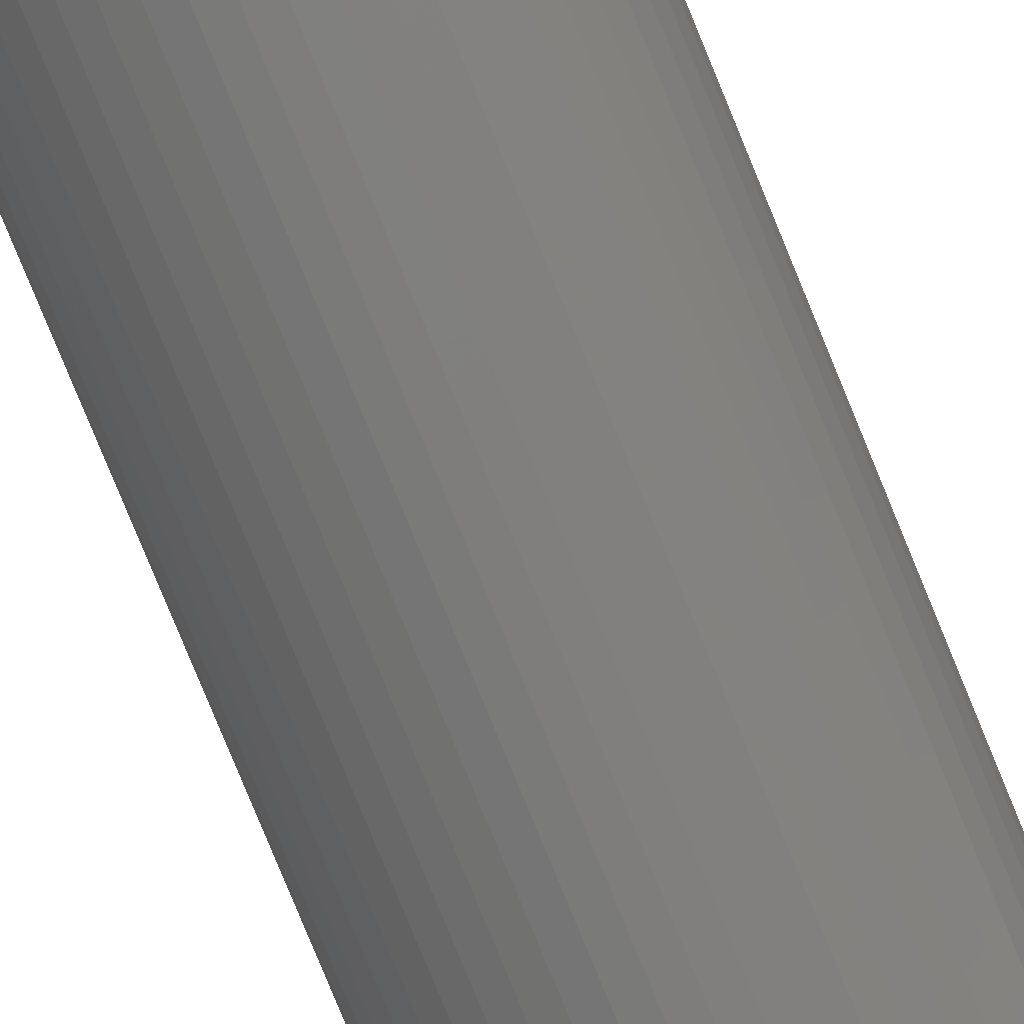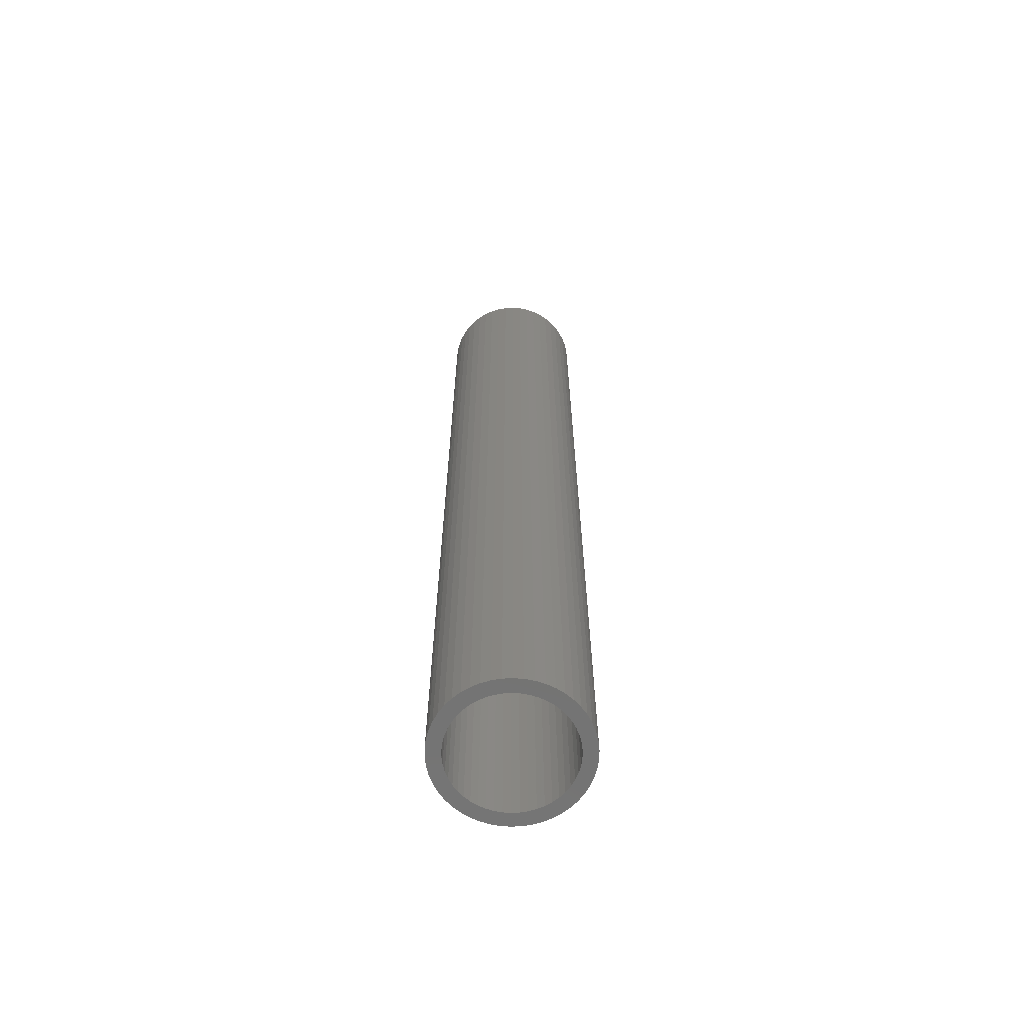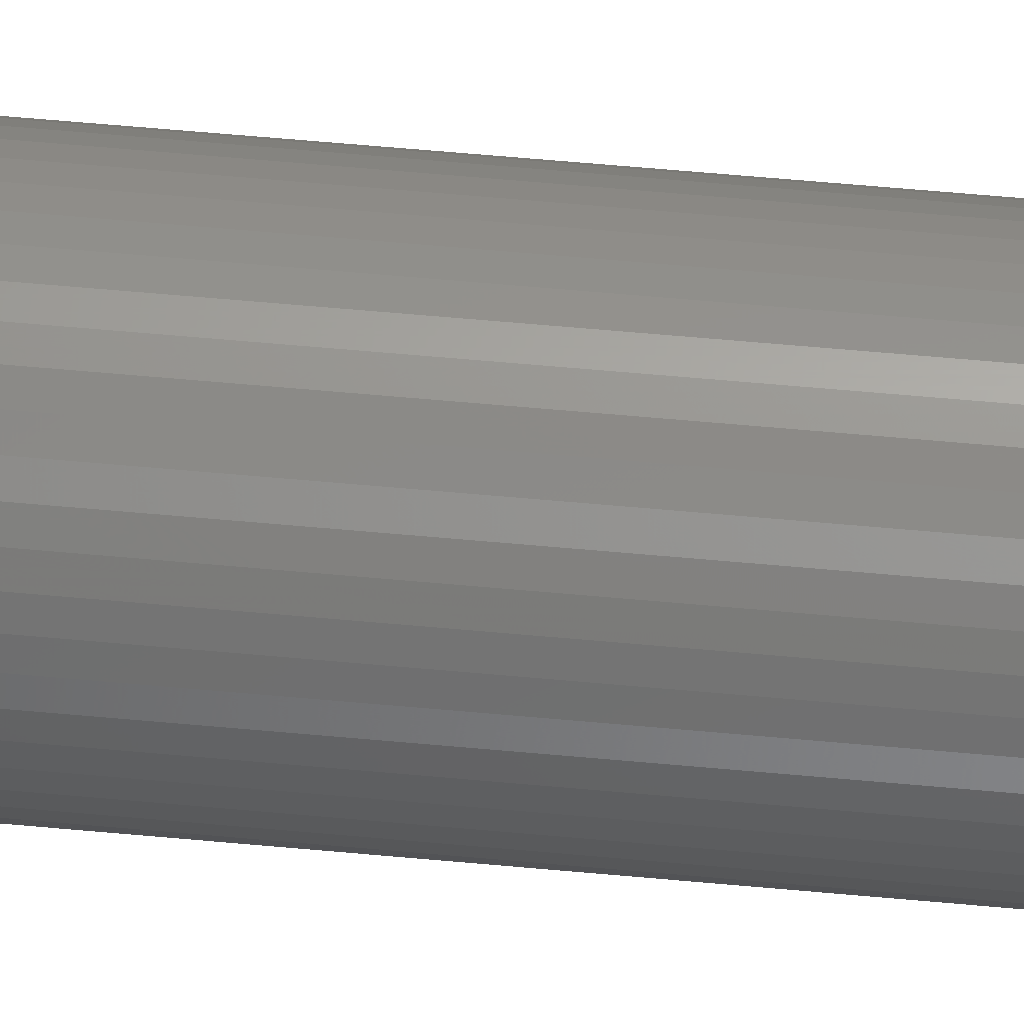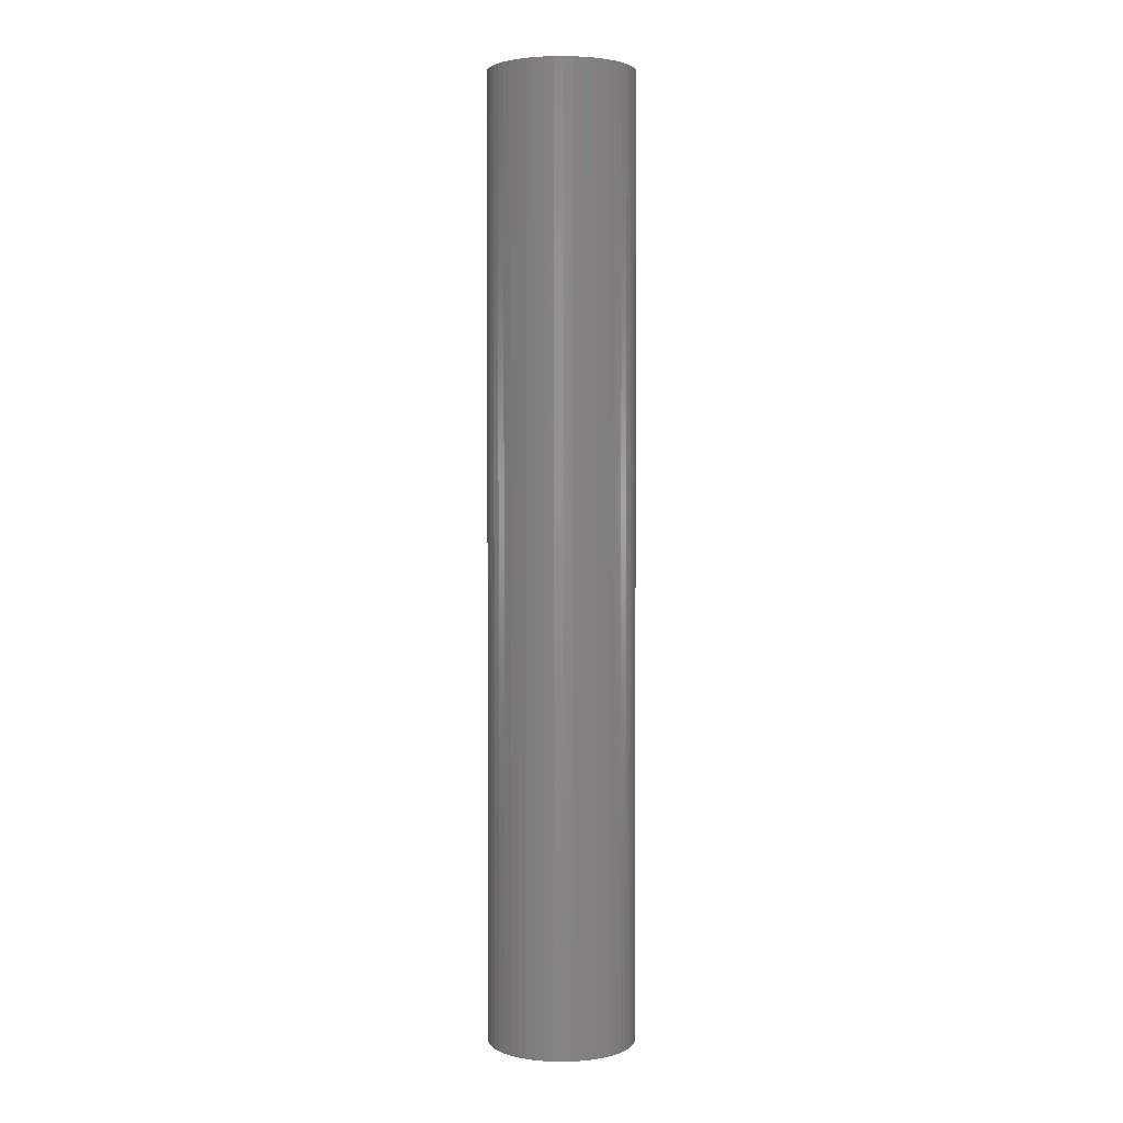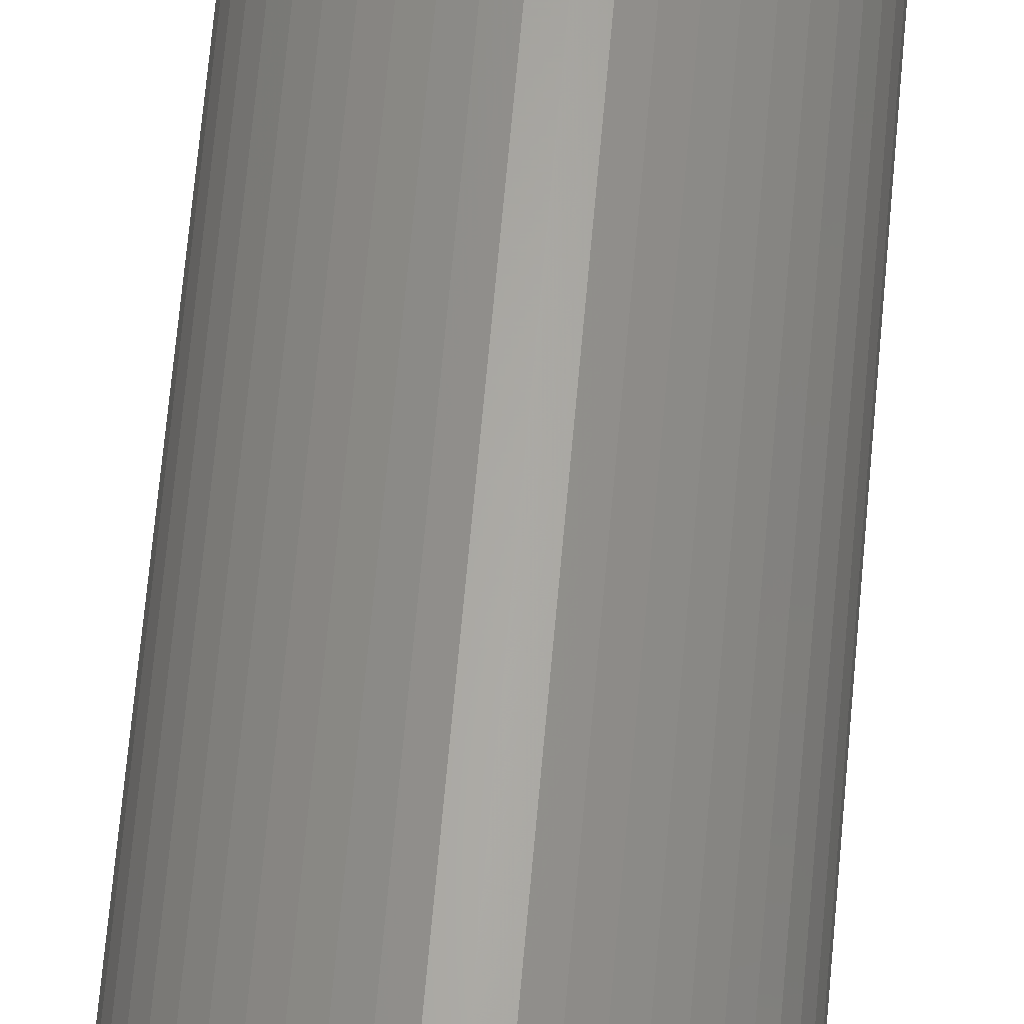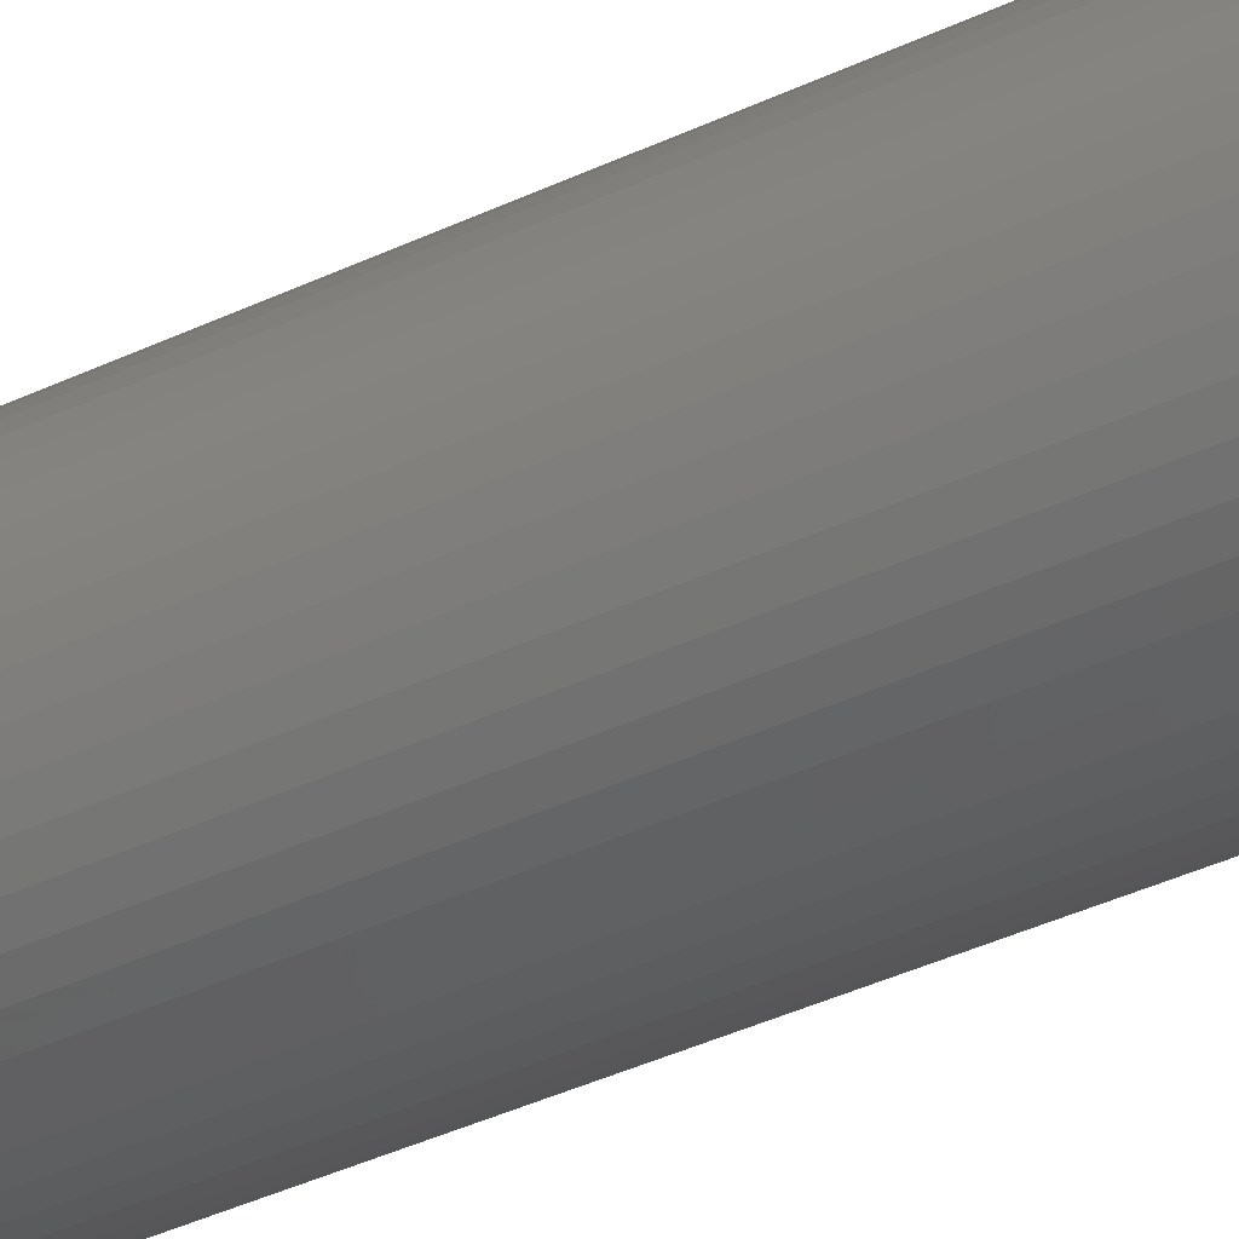
<metadata>
{"format":"stl","ext":"stl","renderer":"f3d","projection":"perspective","resolution":1024,"background":"white","views":[{"elev":-77.0,"azim":22.1,"up":"+Y"},{"elev":-65.0,"azim":161.3,"up":"+Z"},{"elev":62.4,"azim":-84.7,"up":"+Y"},{"elev":2.7,"azim":-112.9,"up":"+Z"},{"elev":63.6,"azim":-175.0,"up":"+Y"},{"elev":-32.1,"azim":125.2,"up":"+Y"}]}
</metadata>
<code>
# stl→obj: 200 verts, 400 faces
v 6.5 0 42.5
v 6.449 0.8147 -42.5
v 6.449 0.8147 42.5
v 6.5 0 -42.5
v -6.5 0 -42.5
v -6.449 0.8147 42.5
v -6.449 0.8147 -42.5
v -6.5 0 42.5
v 0.4081 6.487 -42.5
v -0.4081 6.487 42.5
v 0.4081 6.487 42.5
v -0.4081 6.487 -42.5
v -0.4081 -6.487 -42.5
v 0.4081 -6.487 42.5
v -0.4081 -6.487 42.5
v 0.4081 -6.487 -42.5
v 4.738 4.45 -42.5
v 4.143 5.008 42.5
v 4.738 4.45 42.5
v 4.143 5.008 -42.5
v -4.143 5.008 -42.5
v -4.738 4.45 42.5
v -4.143 5.008 42.5
v -4.738 4.45 -42.5
v -2.009 6.182 -42.5
v -2.768 5.881 42.5
v -2.009 6.182 42.5
v -2.768 5.881 -42.5
v 5.696 -3.131 42.5
v 6.044 -2.393 -42.5
v 6.044 -2.393 42.5
v 5.696 -3.131 -42.5
v 6.044 2.393 42.5
v 5.696 3.131 -42.5
v 5.696 3.131 42.5
v 6.044 2.393 -42.5
v 5.259 3.821 -42.5
v 5.259 3.821 42.5
v 2.768 5.881 -42.5
v 2.009 6.182 42.5
v 2.768 5.881 42.5
v 2.009 6.182 -42.5
v 1.218 6.385 42.5
v 1.218 6.385 -42.5
v 3.483 5.488 -42.5
v 3.483 5.488 42.5
v -6.044 2.393 -42.5
v -5.696 3.131 42.5
v -5.696 3.131 -42.5
v -6.044 2.393 42.5
v -5.259 3.821 -42.5
v -5.259 3.821 42.5
v -6.296 1.616 -42.5
v -6.296 1.616 42.5
v -1.218 6.385 42.5
v -1.218 6.385 -42.5
v 1.218 -6.385 42.5
v 1.218 -6.385 -42.5
v 2.009 -6.182 -42.5
v 2.768 -5.881 42.5
v 2.009 -6.182 42.5
v 2.768 -5.881 -42.5
v 6.296 1.616 42.5
v 6.296 1.616 -42.5
v 5.25 0 42.5
v 5.209 0.658 42.5
v 6.449 -0.8147 42.5
v 5.085 1.306 42.5
v 5.209 -0.658 42.5
v 4.881 1.933 42.5
v 6.296 -1.616 42.5
v 4.601 2.529 42.5
v 5.085 -1.306 42.5
v 4.247 3.086 42.5
v 3.827 3.594 42.5
v 3.346 4.045 42.5
v 2.813 4.433 42.5
v 2.235 4.75 42.5
v 1.622 4.993 42.5
v 0.9838 5.157 42.5
v 0.3296 5.24 42.5
v -0.3296 5.24 42.5
v -0.9838 5.157 42.5
v -1.622 4.993 42.5
v -2.235 4.75 42.5
v -2.813 4.433 42.5
v -3.483 5.488 42.5
v -3.346 4.045 42.5
v -3.827 3.594 42.5
v -4.247 3.086 42.5
v -4.601 2.529 42.5
v -4.881 1.933 42.5
v -5.085 1.306 42.5
v 4.881 -1.933 42.5
v 4.601 -2.529 42.5
v 5.259 -3.821 42.5
v 4.247 -3.086 42.5
v 4.738 -4.45 42.5
v 3.827 -3.594 42.5
v 4.143 -5.008 42.5
v 3.346 -4.045 42.5
v 3.483 -5.488 42.5
v 2.813 -4.433 42.5
v 2.235 -4.75 42.5
v 1.622 -4.993 42.5
v 0.9838 -5.157 42.5
v 0.3296 -5.24 42.5
v -0.3296 -5.24 42.5
v -0.9838 -5.157 42.5
v -1.218 -6.385 42.5
v -1.622 -4.993 42.5
v -2.009 -6.182 42.5
v -2.235 -4.75 42.5
v -2.768 -5.881 42.5
v -2.813 -4.433 42.5
v -3.483 -5.488 42.5
v -3.346 -4.045 42.5
v -4.143 -5.008 42.5
v -3.827 -3.594 42.5
v -4.738 -4.45 42.5
v -4.247 -3.086 42.5
v -5.259 -3.821 42.5
v -4.601 -2.529 42.5
v -5.696 -3.131 42.5
v -4.881 -1.933 42.5
v -6.044 -2.393 42.5
v -5.085 -1.306 42.5
v -6.296 -1.616 42.5
v -5.209 -0.658 42.5
v -6.449 -0.8147 42.5
v -5.25 0 42.5
v -5.209 0.658 42.5
v -3.483 5.488 -42.5
v 6.449 -0.8147 -42.5
v 3.483 -5.488 -42.5
v 4.143 -5.008 -42.5
v 4.738 -4.45 -42.5
v 5.259 -3.821 -42.5
v -5.696 -3.131 -42.5
v -6.044 -2.393 -42.5
v 5.25 0 -42.5
v 5.209 -0.658 -42.5
v 6.296 -1.616 -42.5
v 5.085 -1.306 -42.5
v 5.209 0.658 -42.5
v 4.881 -1.933 -42.5
v 4.601 -2.529 -42.5
v 5.085 1.306 -42.5
v 4.247 -3.086 -42.5
v 3.827 -3.594 -42.5
v 3.346 -4.045 -42.5
v 2.813 -4.433 -42.5
v 2.235 -4.75 -42.5
v 1.622 -4.993 -42.5
v 0.9838 -5.157 -42.5
v 0.3296 -5.24 -42.5
v -0.3296 -5.24 -42.5
v -0.9838 -5.157 -42.5
v -1.218 -6.385 -42.5
v -1.622 -4.993 -42.5
v -2.009 -6.182 -42.5
v -2.235 -4.75 -42.5
v -2.768 -5.881 -42.5
v -2.813 -4.433 -42.5
v -3.483 -5.488 -42.5
v -3.346 -4.045 -42.5
v -4.143 -5.008 -42.5
v -3.827 -3.594 -42.5
v -4.738 -4.45 -42.5
v -4.247 -3.086 -42.5
v -5.259 -3.821 -42.5
v -4.601 -2.529 -42.5
v -4.881 -1.933 -42.5
v -5.085 -1.306 -42.5
v 4.881 1.933 -42.5
v 4.601 2.529 -42.5
v 4.247 3.086 -42.5
v 3.827 3.594 -42.5
v 3.346 4.045 -42.5
v 2.813 4.433 -42.5
v 2.235 4.75 -42.5
v 1.622 4.993 -42.5
v 0.9838 5.157 -42.5
v 0.3296 5.24 -42.5
v -0.3296 5.24 -42.5
v -0.9838 5.157 -42.5
v -1.622 4.993 -42.5
v -2.235 4.75 -42.5
v -2.813 4.433 -42.5
v -3.346 4.045 -42.5
v -3.827 3.594 -42.5
v -4.247 3.086 -42.5
v -4.601 2.529 -42.5
v -4.881 1.933 -42.5
v -5.085 1.306 -42.5
v -5.209 0.658 -42.5
v -5.25 0 -42.5
v -6.296 -1.616 -42.5
v -5.209 -0.658 -42.5
v -6.449 -0.8147 -42.5
f 1 2 3
f 2 1 4
f 5 6 7
f 6 5 8
f 9 10 11
f 10 9 12
f 13 14 15
f 14 13 16
f 17 18 19
f 18 17 20
f 21 22 23
f 22 21 24
f 25 26 27
f 26 25 28
f 29 30 31
f 30 29 32
f 33 34 35
f 34 33 36
f 35 37 38
f 37 35 34
f 39 40 41
f 40 39 42
f 42 43 40
f 43 42 44
f 45 41 46
f 41 45 39
f 47 48 49
f 48 47 50
f 51 22 24
f 22 51 52
f 53 50 47
f 50 53 54
f 12 55 10
f 55 12 56
f 16 57 14
f 57 16 58
f 59 60 61
f 60 59 62
f 63 36 33
f 36 63 64
f 3 64 63
f 64 3 2
f 38 17 19
f 17 38 37
f 44 11 43
f 11 44 9
f 20 46 18
f 46 20 45
f 49 52 51
f 52 49 48
f 7 54 53
f 54 7 6
f 65 1 3
f 66 3 63
f 1 65 67
f 68 63 33
f 69 67 65
f 70 33 35
f 67 69 71
f 72 35 38
f 73 71 69
f 71 73 31
f 3 66 65
f 63 68 66
f 33 70 68
f 74 38 19
f 35 72 70
f 38 74 72
f 75 19 18
f 19 75 74
f 76 18 46
f 18 76 75
f 46 77 76
f 41 77 46
f 41 78 77
f 40 78 41
f 40 79 78
f 43 79 40
f 43 80 79
f 11 80 43
f 11 81 80
f 11 82 81
f 10 82 11
f 10 83 82
f 55 83 10
f 55 84 83
f 27 84 55
f 27 85 84
f 26 85 27
f 26 86 85
f 87 86 26
f 86 87 88
f 23 88 87
f 88 23 89
f 22 89 23
f 89 22 90
f 52 90 22
f 90 52 91
f 48 91 52
f 91 48 92
f 92 50 93
f 50 92 48
f 94 31 73
f 31 94 29
f 95 29 94
f 29 95 96
f 97 96 95
f 96 97 98
f 99 98 97
f 98 99 100
f 101 100 99
f 100 101 102
f 103 102 101
f 103 60 102
f 104 60 103
f 104 61 60
f 105 61 104
f 105 57 61
f 106 57 105
f 106 14 57
f 107 14 106
f 108 14 107
f 108 15 14
f 109 15 108
f 109 110 15
f 111 110 109
f 111 112 110
f 113 112 111
f 113 114 112
f 115 114 113
f 116 115 117
f 115 116 114
f 118 117 119
f 117 118 116
f 120 119 121
f 122 121 123
f 119 120 118
f 124 123 125
f 126 125 127
f 128 127 129
f 121 122 120
f 130 129 131
f 54 93 50
f 93 54 132
f 123 124 122
f 6 132 54
f 125 126 124
f 132 6 131
f 127 128 126
f 8 131 6
f 129 130 128
f 131 8 130
f 28 87 26
f 87 28 133
f 133 23 87
f 23 133 21
f 56 27 55
f 27 56 25
f 67 4 1
f 4 67 134
f 62 102 60
f 102 62 135
f 136 98 100
f 98 136 137
f 96 32 29
f 32 96 138
f 139 126 140
f 126 139 124
f 141 4 134
f 142 134 143
f 4 141 2
f 144 143 30
f 145 2 141
f 146 30 32
f 2 145 64
f 147 32 138
f 148 64 145
f 64 148 36
f 134 142 141
f 143 144 142
f 30 146 144
f 149 138 137
f 32 147 146
f 138 149 147
f 150 137 136
f 137 150 149
f 151 136 135
f 136 151 150
f 135 152 151
f 62 152 135
f 62 153 152
f 59 153 62
f 59 154 153
f 58 154 59
f 58 155 154
f 16 155 58
f 16 156 155
f 16 157 156
f 13 157 16
f 13 158 157
f 159 158 13
f 159 160 158
f 161 160 159
f 161 162 160
f 163 162 161
f 163 164 162
f 165 164 163
f 164 165 166
f 167 166 165
f 166 167 168
f 169 168 167
f 168 169 170
f 171 170 169
f 170 171 172
f 139 172 171
f 172 139 173
f 173 140 174
f 140 173 139
f 175 36 148
f 36 175 34
f 176 34 175
f 34 176 37
f 177 37 176
f 37 177 17
f 178 17 177
f 17 178 20
f 179 20 178
f 20 179 45
f 180 45 179
f 180 39 45
f 181 39 180
f 181 42 39
f 182 42 181
f 182 44 42
f 183 44 182
f 183 9 44
f 184 9 183
f 185 9 184
f 185 12 9
f 186 12 185
f 186 56 12
f 187 56 186
f 187 25 56
f 188 25 187
f 188 28 25
f 189 28 188
f 133 189 190
f 189 133 28
f 21 190 191
f 190 21 133
f 24 191 192
f 51 192 193
f 191 24 21
f 49 193 194
f 47 194 195
f 53 195 196
f 192 51 24
f 7 196 197
f 198 174 140
f 174 198 199
f 193 49 51
f 200 199 198
f 194 47 49
f 199 200 197
f 195 53 47
f 5 197 200
f 196 7 53
f 197 5 7
f 31 143 71
f 143 31 30
f 98 138 96
f 138 98 137
f 140 128 198
f 128 140 126
f 58 61 57
f 61 58 59
f 71 134 67
f 134 71 143
f 135 100 102
f 100 135 136
f 159 15 110
f 15 159 13
f 163 112 114
f 112 163 161
f 161 110 112
f 110 161 159
f 169 122 171
f 122 169 120
f 169 118 120
f 118 169 167
f 198 130 200
f 130 198 128
f 200 8 5
f 8 200 130
f 171 124 139
f 124 171 122
f 165 114 116
f 114 165 163
f 167 116 118
f 116 167 165
f 176 74 177
f 74 176 72
f 182 78 79
f 78 182 181
f 188 84 85
f 84 188 187
f 92 193 91
f 193 92 194
f 144 69 142
f 69 144 73
f 179 75 76
f 75 179 178
f 185 81 82
f 81 185 184
f 181 77 78
f 77 181 180
f 131 196 132
f 196 131 197
f 90 191 89
f 191 90 192
f 189 85 86
f 85 189 188
f 187 83 84
f 83 187 186
f 141 66 145
f 66 141 65
f 166 119 117
f 119 166 168
f 123 173 125
f 173 123 172
f 152 104 103
f 104 152 153
f 177 75 178
f 75 177 74
f 183 79 80
f 79 183 182
f 184 80 81
f 80 184 183
f 180 76 77
f 76 180 179
f 93 194 92
f 194 93 195
f 132 195 93
f 195 132 196
f 91 192 90
f 192 91 193
f 186 82 83
f 82 186 185
f 190 86 88
f 86 190 189
f 191 88 89
f 88 191 190
f 150 97 149
f 97 150 99
f 156 108 107
f 108 156 157
f 129 197 131
f 197 129 199
f 121 172 123
f 172 121 170
f 155 107 106
f 107 155 156
f 150 101 99
f 101 150 151
f 175 72 176
f 72 175 70
f 148 70 175
f 70 148 68
f 145 68 148
f 68 145 66
f 142 65 141
f 65 142 69
f 147 94 146
f 94 147 95
f 146 73 144
f 73 146 94
f 160 113 111
f 113 160 162
f 125 174 127
f 174 125 173
f 127 199 129
f 199 127 174
f 119 170 121
f 170 119 168
f 153 105 104
f 105 153 154
f 154 106 105
f 106 154 155
f 151 103 101
f 103 151 152
f 149 95 147
f 95 149 97
f 162 115 113
f 115 162 164
f 164 117 115
f 117 164 166
f 158 111 109
f 111 158 160
f 157 109 108
f 109 157 158

</code>
